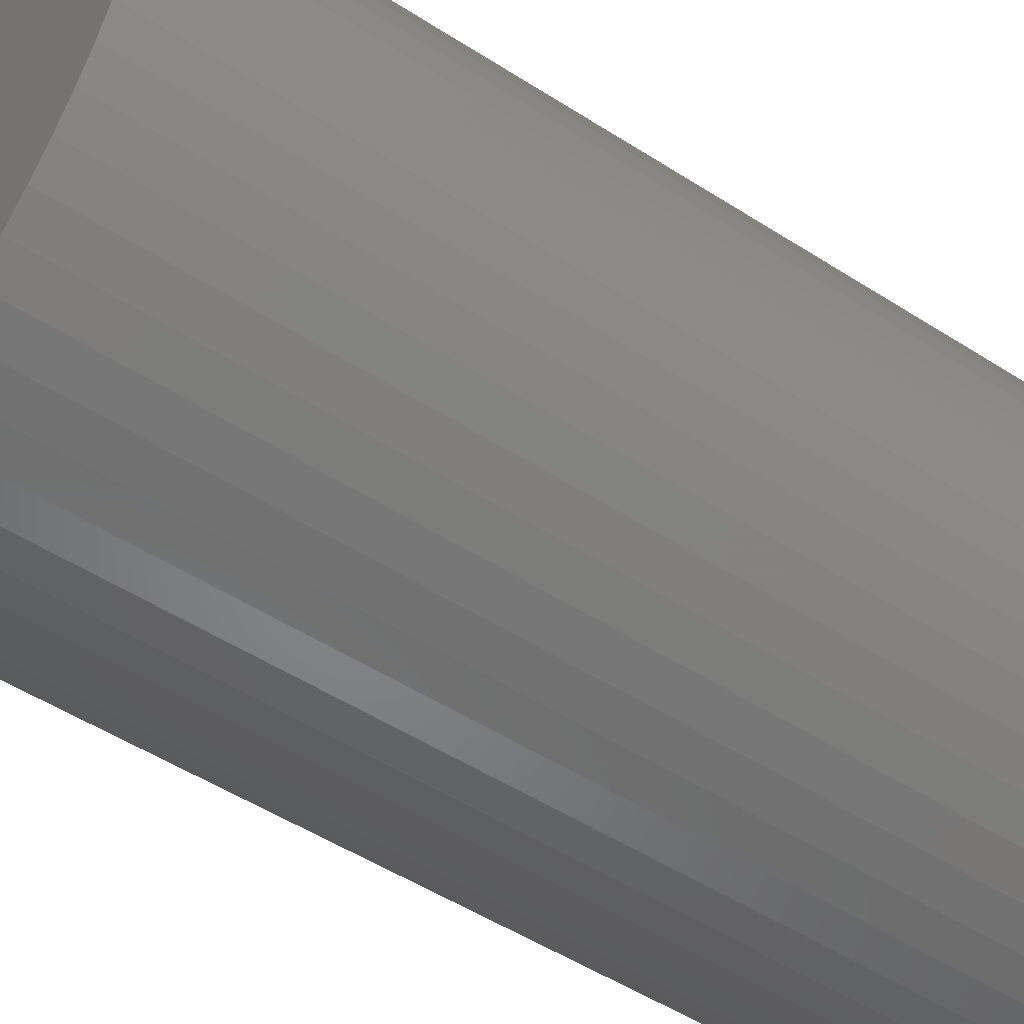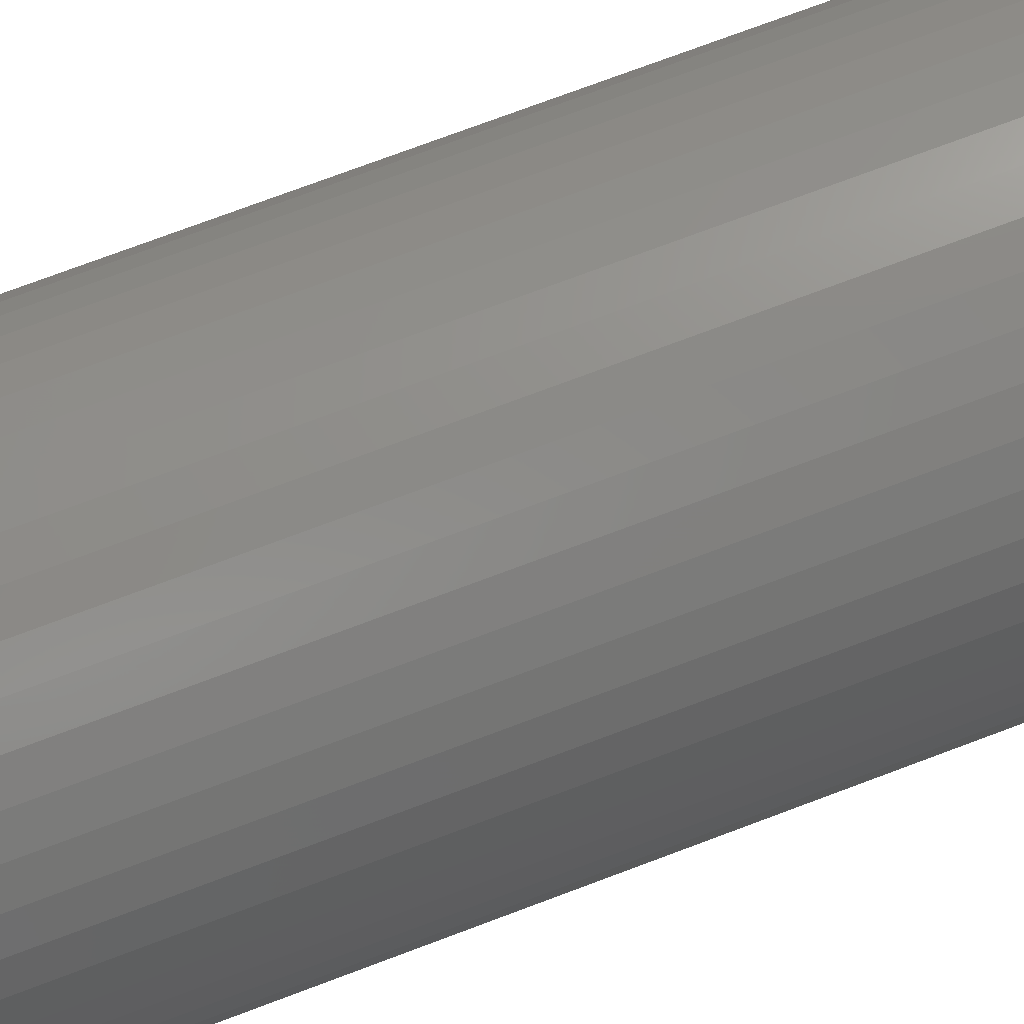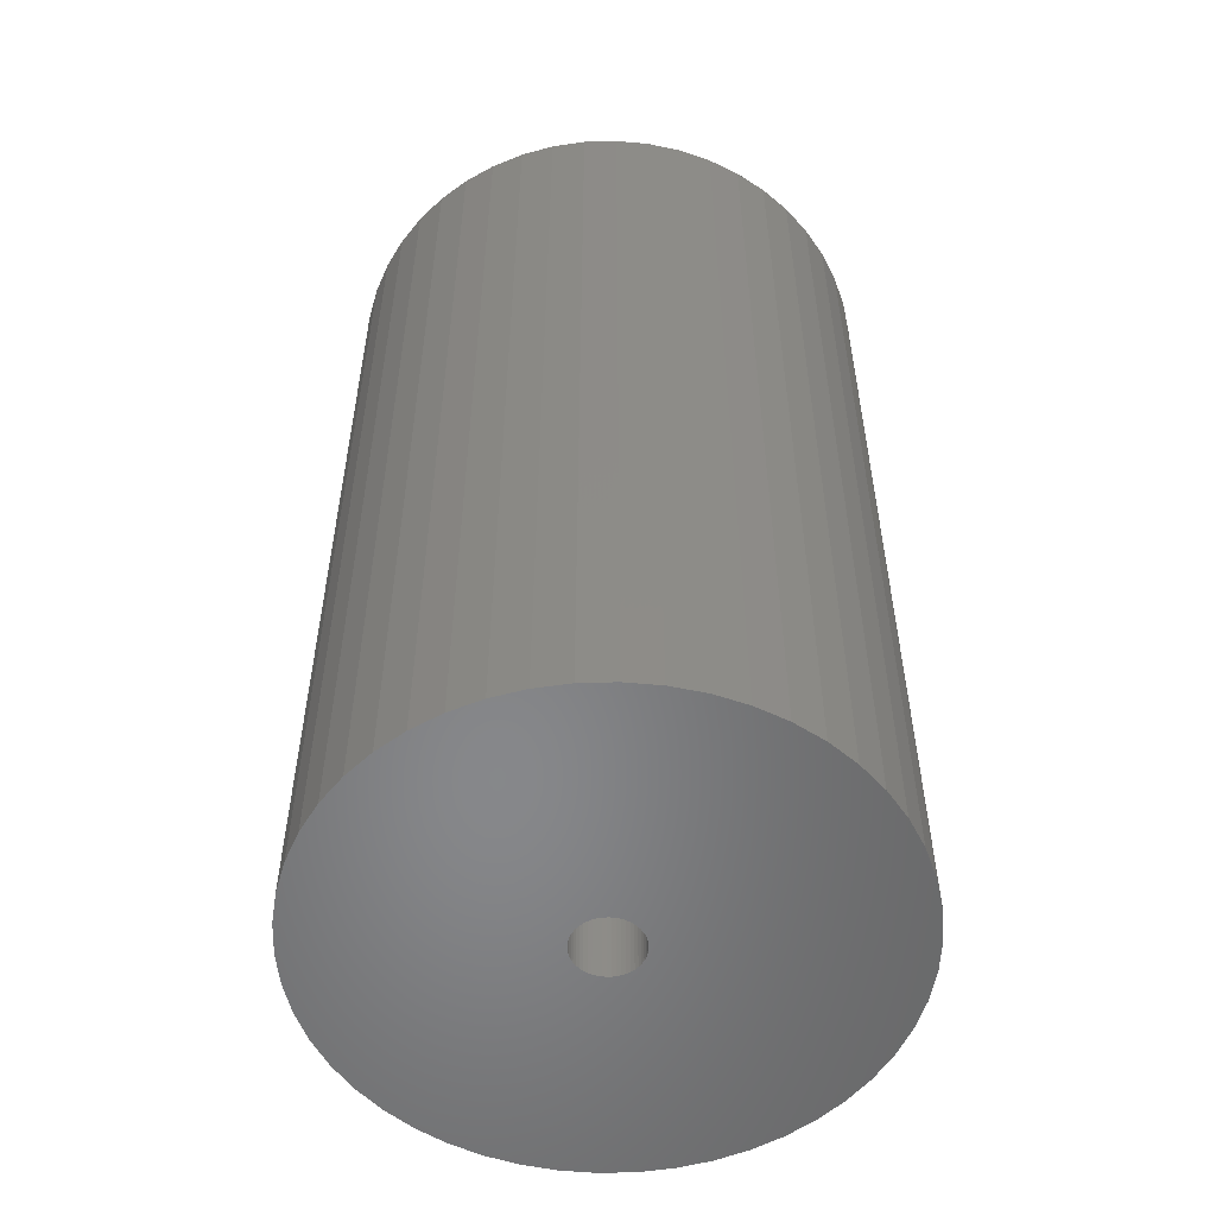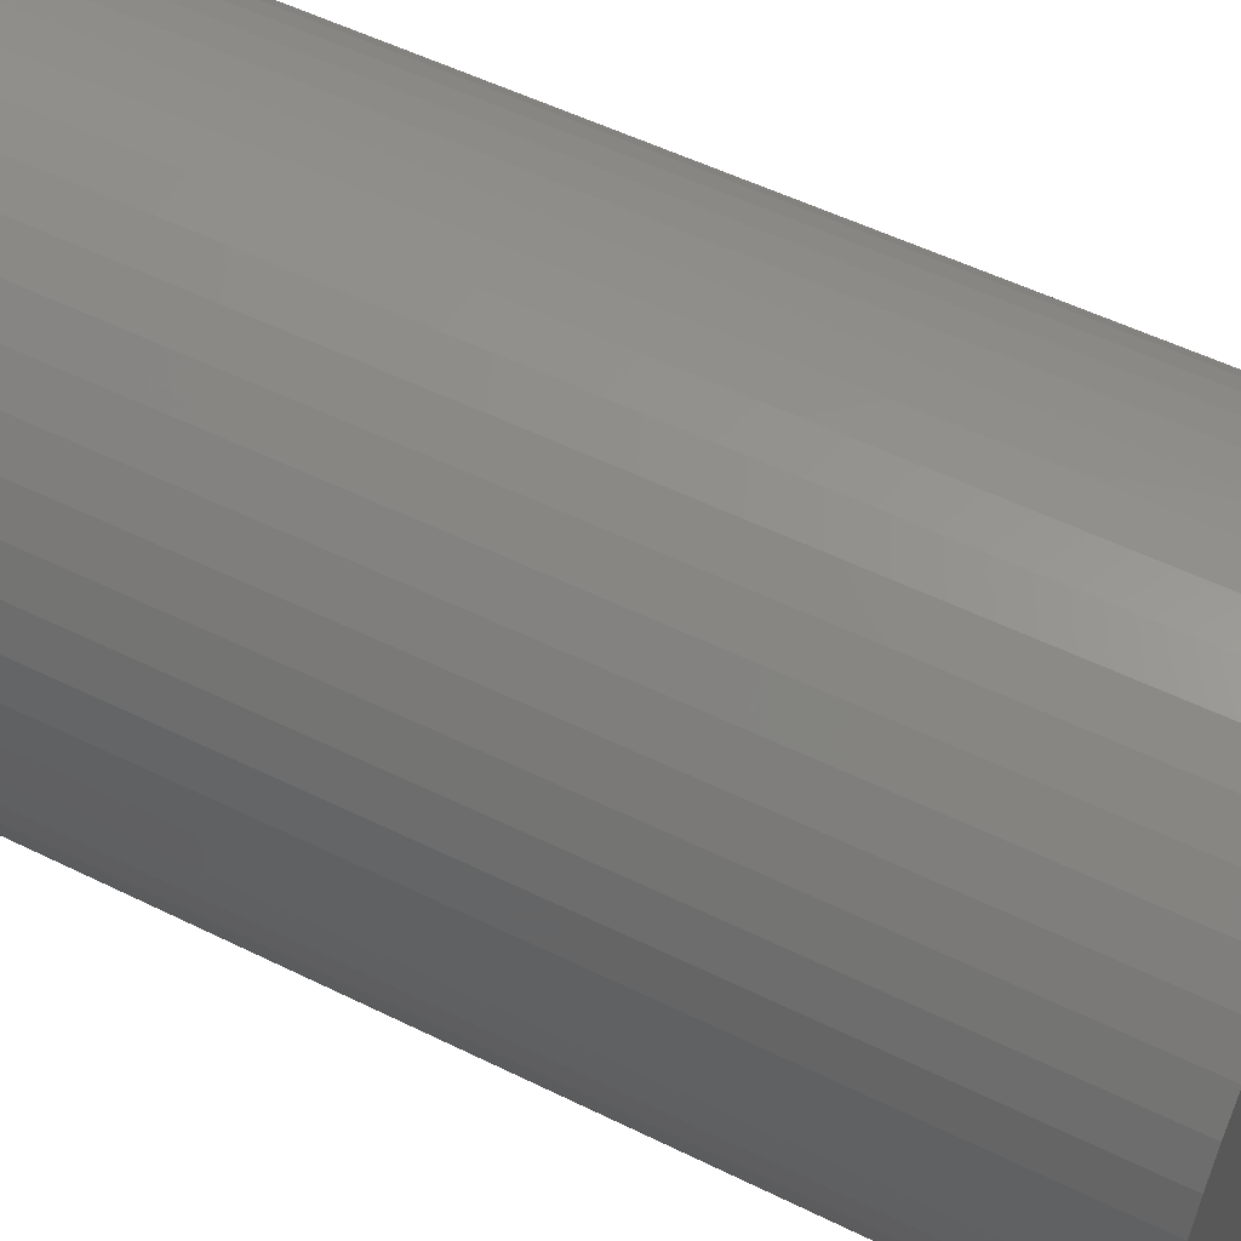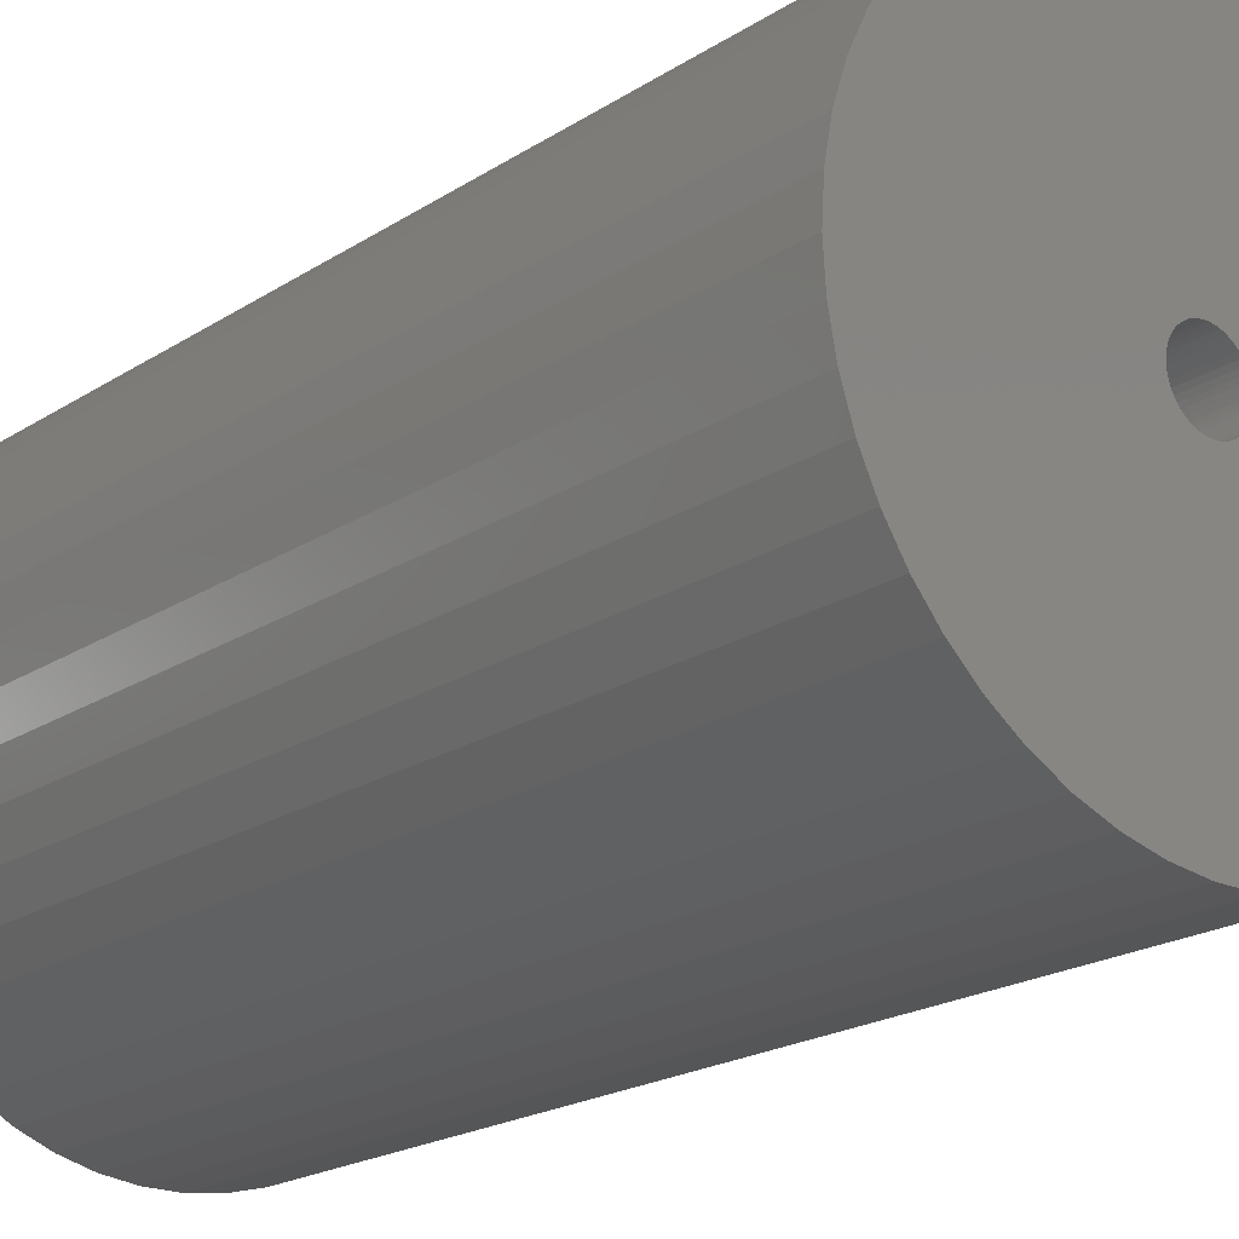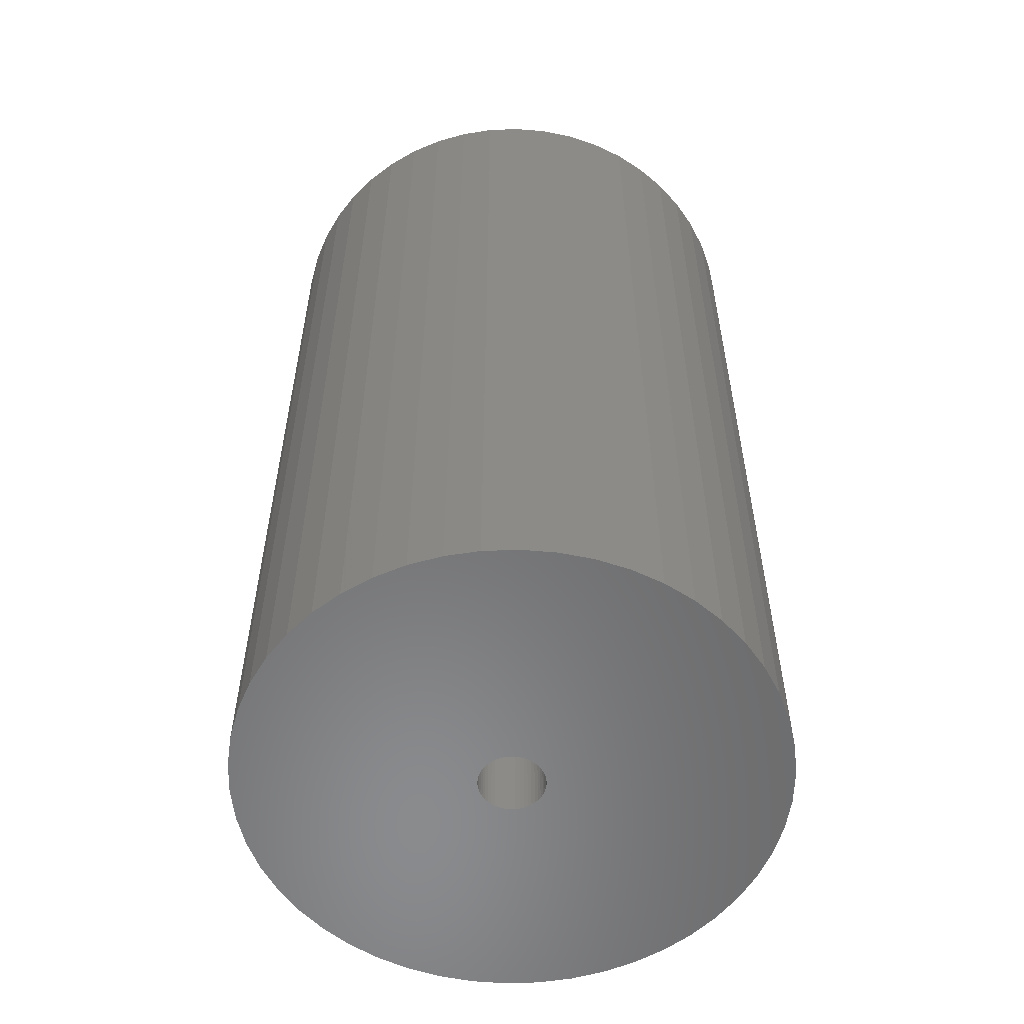
<metadata>
{"format":"stl","ext":"stl","renderer":"f3d","projection":"perspective","resolution":1024,"background":"white","views":[{"elev":-52.2,"azim":55.4,"up":"+Y"},{"elev":78.6,"azim":69.7,"up":"+Y"},{"elev":-54.2,"azim":59.3,"up":"+Z"},{"elev":52.7,"azim":118.0,"up":"+Y"},{"elev":-20.0,"azim":139.9,"up":"+Y"},{"elev":-56.5,"azim":-177.8,"up":"+Z"}]}
</metadata>
<code>
# stl→obj: 200 verts, 400 faces
v 22.5 0 39
v 22.32 2.82 -39
v 22.32 2.82 39
v 22.5 0 -39
v -22.5 0 -39
v -22.32 2.82 39
v -22.32 2.82 -39
v -22.5 0 39
v 1.413 22.46 -39
v -1.413 22.46 39
v 1.413 22.46 39
v -1.413 22.46 -39
v -1.413 -22.46 -39
v 1.413 -22.46 39
v -1.413 -22.46 39
v 1.413 -22.46 -39
v 16.4 15.4 -39
v 14.34 17.34 39
v 16.4 15.4 39
v 14.34 17.34 -39
v -14.34 17.34 -39
v -16.4 15.4 39
v -14.34 17.34 39
v -16.4 15.4 -39
v -6.953 21.4 -39
v -9.58 20.36 39
v -6.953 21.4 39
v -9.58 20.36 -39
v 20.92 8.283 39
v 19.72 10.84 -39
v 19.72 10.84 39
v 20.92 8.283 -39
v 9.58 20.36 -39
v 6.953 21.4 39
v 9.58 20.36 39
v 6.953 21.4 -39
v 12.06 19 -39
v 12.06 19 39
v -20.92 8.283 -39
v -19.72 10.84 39
v -19.72 10.84 -39
v -20.92 8.283 39
v 2.75 0 39
v 2.728 0.3447 39
v 21.79 5.596 39
v 22.32 -2.82 39
v 2.664 0.6839 39
v 2.728 -0.3447 39
v 2.557 1.012 39
v 21.79 -5.596 39
v 2.41 1.325 39
v 18.2 13.23 39
v 2.664 -0.6839 39
v 2.225 1.616 39
v 20.92 -8.283 39
v 2.005 1.883 39
v 2.557 -1.012 39
v 1.753 2.119 39
v 19.72 -10.84 39
v 1.474 2.322 39
v 2.41 -1.325 39
v 1.171 2.488 39
v 18.2 -13.23 39
v 0.8498 2.615 39
v 4.216 22.1 39
v 2.225 -1.616 39
v 16.4 -15.4 39
v 0.5153 2.701 39
v 0.1727 2.745 39
v -0.1727 2.745 39
v -0.5153 2.701 39
v -4.216 22.1 39
v -0.8498 2.615 39
v -1.171 2.488 39
v -1.474 2.322 39
v -12.06 19 39
v -1.753 2.119 39
v -2.005 1.883 39
v -2.225 1.616 39
v 2.005 -1.883 39
v 14.34 -17.34 39
v 1.753 -2.119 39
v 12.06 -19 39
v 1.474 -2.322 39
v 9.58 -20.36 39
v 1.171 -2.488 39
v 6.953 -21.4 39
v 0.8498 -2.615 39
v 4.216 -22.1 39
v 0.5153 -2.701 39
v 0.1727 -2.745 39
v -0.1727 -2.745 39
v -0.5153 -2.701 39
v -4.216 -22.1 39
v -0.8498 -2.615 39
v -6.953 -21.4 39
v -1.171 -2.488 39
v -9.58 -20.36 39
v -1.474 -2.322 39
v -12.06 -19 39
v -1.753 -2.119 39
v -14.34 -17.34 39
v -2.005 -1.883 39
v -16.4 -15.4 39
v -2.225 -1.616 39
v -18.2 -13.23 39
v -2.41 -1.325 39
v -19.72 -10.84 39
v -2.557 -1.012 39
v -20.92 -8.283 39
v -2.664 -0.6839 39
v -21.79 -5.596 39
v -2.728 -0.3447 39
v -22.32 -2.82 39
v -2.75 0 39
v -18.2 13.23 39
v -2.41 1.325 39
v -2.557 1.012 39
v -2.664 0.6839 39
v -21.79 5.596 39
v -2.728 0.3447 39
v -4.216 22.1 -39
v -20.92 -8.283 -39
v -21.79 -5.596 -39
v 4.216 -22.1 -39
v 6.953 -21.4 -39
v 9.58 -20.36 -39
v 21.79 5.596 -39
v 18.2 13.23 -39
v 4.216 22.1 -39
v -18.2 13.23 -39
v -21.79 5.596 -39
v -12.06 19 -39
v 22.32 -2.82 -39
v 12.06 -19 -39
v 14.34 -17.34 -39
v 16.4 -15.4 -39
v 20.92 -8.283 -39
v 19.72 -10.84 -39
v 21.79 -5.596 -39
v 18.2 -13.23 -39
v -16.4 -15.4 -39
v -14.34 -17.34 -39
v -18.2 -13.23 -39
v -19.72 -10.84 -39
v 2.75 0 -39
v 2.728 -0.3447 -39
v 2.664 -0.6839 -39
v 2.728 0.3447 -39
v 2.557 -1.012 -39
v 2.41 -1.325 -39
v 2.664 0.6839 -39
v 2.225 -1.616 -39
v 2.005 -1.883 -39
v 2.557 1.012 -39
v 1.753 -2.119 -39
v 1.474 -2.322 -39
v 2.41 1.325 -39
v 1.171 -2.488 -39
v 0.8498 -2.615 -39
v 2.225 1.616 -39
v 0.5153 -2.701 -39
v 0.1727 -2.745 -39
v -0.1727 -2.745 -39
v -0.5153 -2.701 -39
v -4.216 -22.1 -39
v -0.8498 -2.615 -39
v -6.953 -21.4 -39
v -1.171 -2.488 -39
v -9.58 -20.36 -39
v -1.474 -2.322 -39
v -12.06 -19 -39
v -1.753 -2.119 -39
v -2.005 -1.883 -39
v -2.225 -1.616 -39
v 2.005 1.883 -39
v 1.753 2.119 -39
v 1.474 2.322 -39
v 1.171 2.488 -39
v 0.8498 2.615 -39
v 0.5153 2.701 -39
v 0.1727 2.745 -39
v -0.1727 2.745 -39
v -0.5153 2.701 -39
v -0.8498 2.615 -39
v -1.171 2.488 -39
v -1.474 2.322 -39
v -1.753 2.119 -39
v -2.005 1.883 -39
v -2.225 1.616 -39
v -2.41 1.325 -39
v -2.557 1.012 -39
v -2.664 0.6839 -39
v -2.728 0.3447 -39
v -2.75 0 -39
v -2.41 -1.325 -39
v -2.557 -1.012 -39
v -2.664 -0.6839 -39
v -2.728 -0.3447 -39
v -22.32 -2.82 -39
f 1 2 3
f 2 1 4
f 5 6 7
f 6 5 8
f 9 10 11
f 10 9 12
f 13 14 15
f 14 13 16
f 17 18 19
f 18 17 20
f 21 22 23
f 22 21 24
f 25 26 27
f 26 25 28
f 29 30 31
f 30 29 32
f 33 34 35
f 34 33 36
f 37 35 38
f 35 37 33
f 39 40 41
f 40 39 42
f 43 1 3
f 44 3 45
f 1 43 46
f 47 45 29
f 48 46 43
f 49 29 31
f 46 48 50
f 51 31 52
f 53 50 48
f 54 52 19
f 50 53 55
f 56 19 18
f 57 55 53
f 58 18 38
f 55 57 59
f 60 38 35
f 61 59 57
f 62 35 34
f 59 61 63
f 64 34 65
f 66 63 61
f 63 66 67
f 3 44 43
f 45 47 44
f 29 49 47
f 31 51 49
f 52 54 51
f 19 56 54
f 18 58 56
f 38 60 58
f 68 65 11
f 35 62 60
f 34 64 62
f 65 68 64
f 11 69 68
f 11 70 69
f 10 70 11
f 70 10 71
f 72 71 10
f 71 72 73
f 27 73 72
f 73 27 74
f 26 74 27
f 74 26 75
f 76 75 26
f 75 76 77
f 23 77 76
f 77 23 78
f 22 78 23
f 78 22 79
f 80 67 66
f 67 80 81
f 82 81 80
f 81 82 83
f 84 83 82
f 83 84 85
f 86 85 84
f 85 86 87
f 88 87 86
f 87 88 89
f 90 89 88
f 89 90 14
f 91 14 90
f 92 14 91
f 15 92 93
f 94 93 95
f 96 95 97
f 92 15 14
f 98 97 99
f 100 99 101
f 102 101 103
f 104 103 105
f 106 105 107
f 108 107 109
f 110 109 111
f 112 111 113
f 114 113 115
f 116 79 22
f 93 94 15
f 79 116 117
f 95 96 94
f 40 117 116
f 97 98 96
f 117 40 118
f 99 100 98
f 42 118 40
f 101 102 100
f 118 42 119
f 103 104 102
f 120 119 42
f 105 106 104
f 119 120 121
f 107 108 106
f 6 121 120
f 109 110 108
f 121 6 115
f 111 112 110
f 8 115 6
f 113 114 112
f 115 8 114
f 122 27 72
f 27 122 25
f 123 112 124
f 112 123 110
f 16 89 14
f 89 16 125
f 126 85 87
f 85 126 127
f 45 32 29
f 32 45 128
f 3 128 45
f 128 3 2
f 52 17 19
f 17 52 129
f 31 129 52
f 129 31 30
f 36 65 34
f 65 36 130
f 130 11 65
f 11 130 9
f 20 38 18
f 38 20 37
f 41 116 131
f 116 41 40
f 131 22 24
f 22 131 116
f 132 42 39
f 42 132 120
f 7 120 132
f 120 7 6
f 28 76 26
f 76 28 133
f 133 23 76
f 23 133 21
f 12 72 10
f 72 12 122
f 46 4 1
f 4 46 134
f 127 83 85
f 83 127 135
f 136 67 81
f 67 136 137
f 59 138 55
f 138 59 139
f 55 140 50
f 140 55 138
f 67 141 63
f 141 67 137
f 142 102 104
f 102 142 143
f 144 108 145
f 108 144 106
f 146 4 134
f 147 134 140
f 4 146 2
f 148 140 138
f 149 2 146
f 150 138 139
f 2 149 128
f 151 139 141
f 152 128 149
f 153 141 137
f 128 152 32
f 154 137 136
f 155 32 152
f 156 136 135
f 32 155 30
f 157 135 127
f 158 30 155
f 159 127 126
f 30 158 129
f 160 126 125
f 161 129 158
f 129 161 17
f 134 147 146
f 140 148 147
f 138 150 148
f 139 151 150
f 141 153 151
f 137 154 153
f 136 156 154
f 135 157 156
f 162 125 16
f 127 159 157
f 126 160 159
f 125 162 160
f 16 163 162
f 16 164 163
f 13 164 16
f 164 13 165
f 166 165 13
f 165 166 167
f 168 167 166
f 167 168 169
f 170 169 168
f 169 170 171
f 172 171 170
f 171 172 173
f 143 173 172
f 173 143 174
f 142 174 143
f 174 142 175
f 176 17 161
f 17 176 20
f 177 20 176
f 20 177 37
f 178 37 177
f 37 178 33
f 179 33 178
f 33 179 36
f 180 36 179
f 36 180 130
f 181 130 180
f 130 181 9
f 182 9 181
f 183 9 182
f 12 183 184
f 122 184 185
f 25 185 186
f 183 12 9
f 28 186 187
f 133 187 188
f 21 188 189
f 24 189 190
f 131 190 191
f 41 191 192
f 39 192 193
f 132 193 194
f 7 194 195
f 144 175 142
f 184 122 12
f 175 144 196
f 185 25 122
f 145 196 144
f 186 28 25
f 196 145 197
f 187 133 28
f 123 197 145
f 188 21 133
f 197 123 198
f 189 24 21
f 124 198 123
f 190 131 24
f 198 124 199
f 191 41 131
f 200 199 124
f 192 39 41
f 199 200 195
f 193 132 39
f 5 195 200
f 194 7 132
f 195 5 7
f 125 87 89
f 87 125 126
f 50 134 46
f 134 50 140
f 135 81 83
f 81 135 136
f 63 139 59
f 139 63 141
f 166 15 94
f 15 166 13
f 170 96 98
f 96 170 168
f 168 94 96
f 94 168 166
f 142 106 144
f 106 142 104
f 145 110 123
f 110 145 108
f 124 114 200
f 114 124 112
f 200 8 5
f 8 200 114
f 172 98 100
f 98 172 170
f 143 100 102
f 100 143 172
f 146 44 149
f 44 146 43
f 115 194 121
f 194 115 195
f 183 69 70
f 69 183 182
f 163 92 91
f 92 163 164
f 154 82 80
f 82 154 156
f 177 56 58
f 56 177 176
f 189 77 78
f 77 189 188
f 186 73 74
f 73 186 185
f 151 57 150
f 57 151 61
f 155 51 158
f 51 155 49
f 180 62 64
f 62 180 179
f 178 58 60
f 58 178 177
f 118 191 117
f 191 118 192
f 79 189 78
f 189 79 190
f 187 74 75
f 74 187 186
f 185 71 73
f 71 185 184
f 148 48 147
f 48 148 53
f 162 91 90
f 91 162 163
f 152 49 155
f 49 152 47
f 149 47 152
f 47 149 44
f 161 56 176
f 56 161 54
f 158 54 161
f 54 158 51
f 181 64 68
f 64 181 180
f 182 68 69
f 68 182 181
f 179 60 62
f 60 179 178
f 117 190 79
f 190 117 191
f 119 192 118
f 192 119 193
f 121 193 119
f 193 121 194
f 188 75 77
f 75 188 187
f 184 70 71
f 70 184 183
f 147 43 146
f 43 147 48
f 154 66 153
f 66 154 80
f 107 197 109
f 197 107 196
f 103 175 105
f 175 103 174
f 113 195 115
f 195 113 199
f 157 86 84
f 86 157 159
f 150 53 148
f 53 150 57
f 153 61 151
f 61 153 66
f 111 199 113
f 199 111 198
f 109 198 111
f 198 109 197
f 156 84 82
f 84 156 157
f 159 88 86
f 88 159 160
f 160 90 88
f 90 160 162
f 164 93 92
f 93 164 165
f 165 95 93
f 95 165 167
f 105 196 107
f 196 105 175
f 173 103 101
f 103 173 174
f 171 101 99
f 101 171 173
f 167 97 95
f 97 167 169
f 169 99 97
f 99 169 171

</code>
